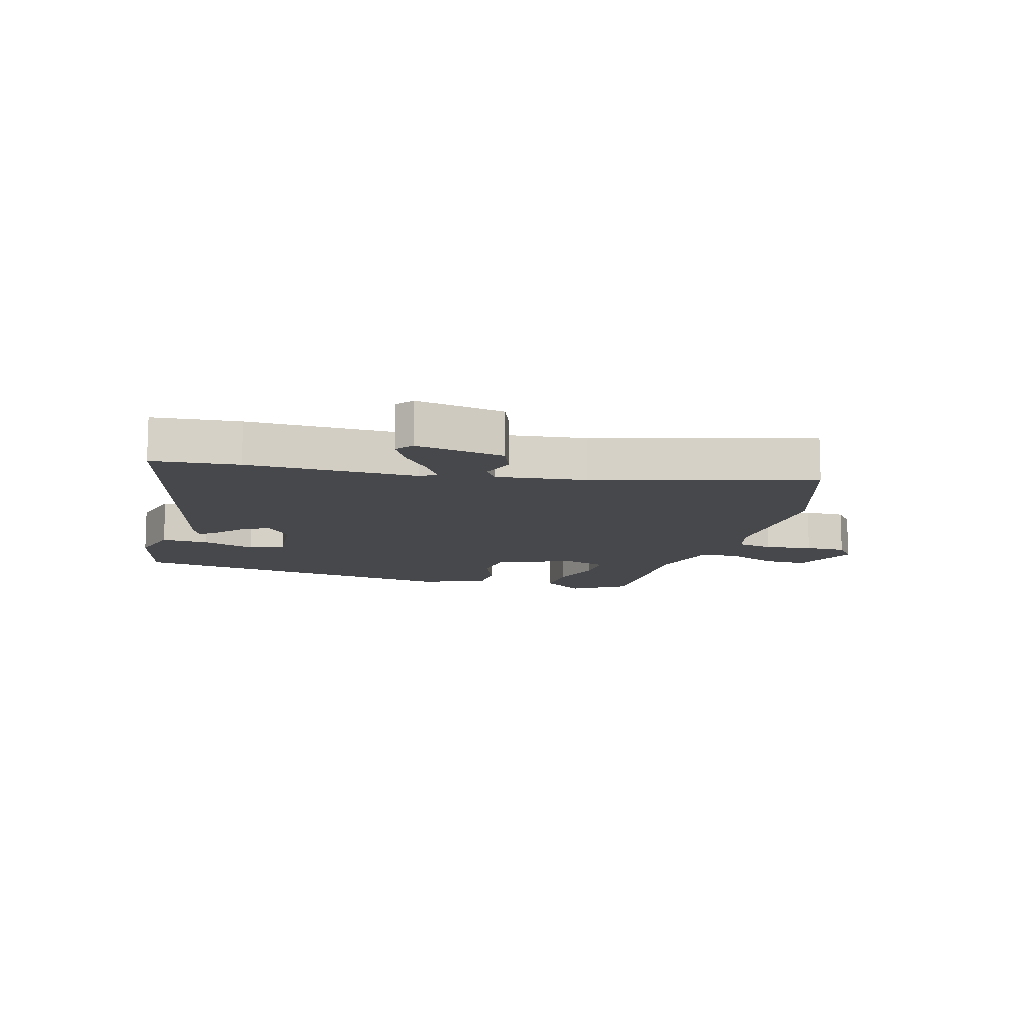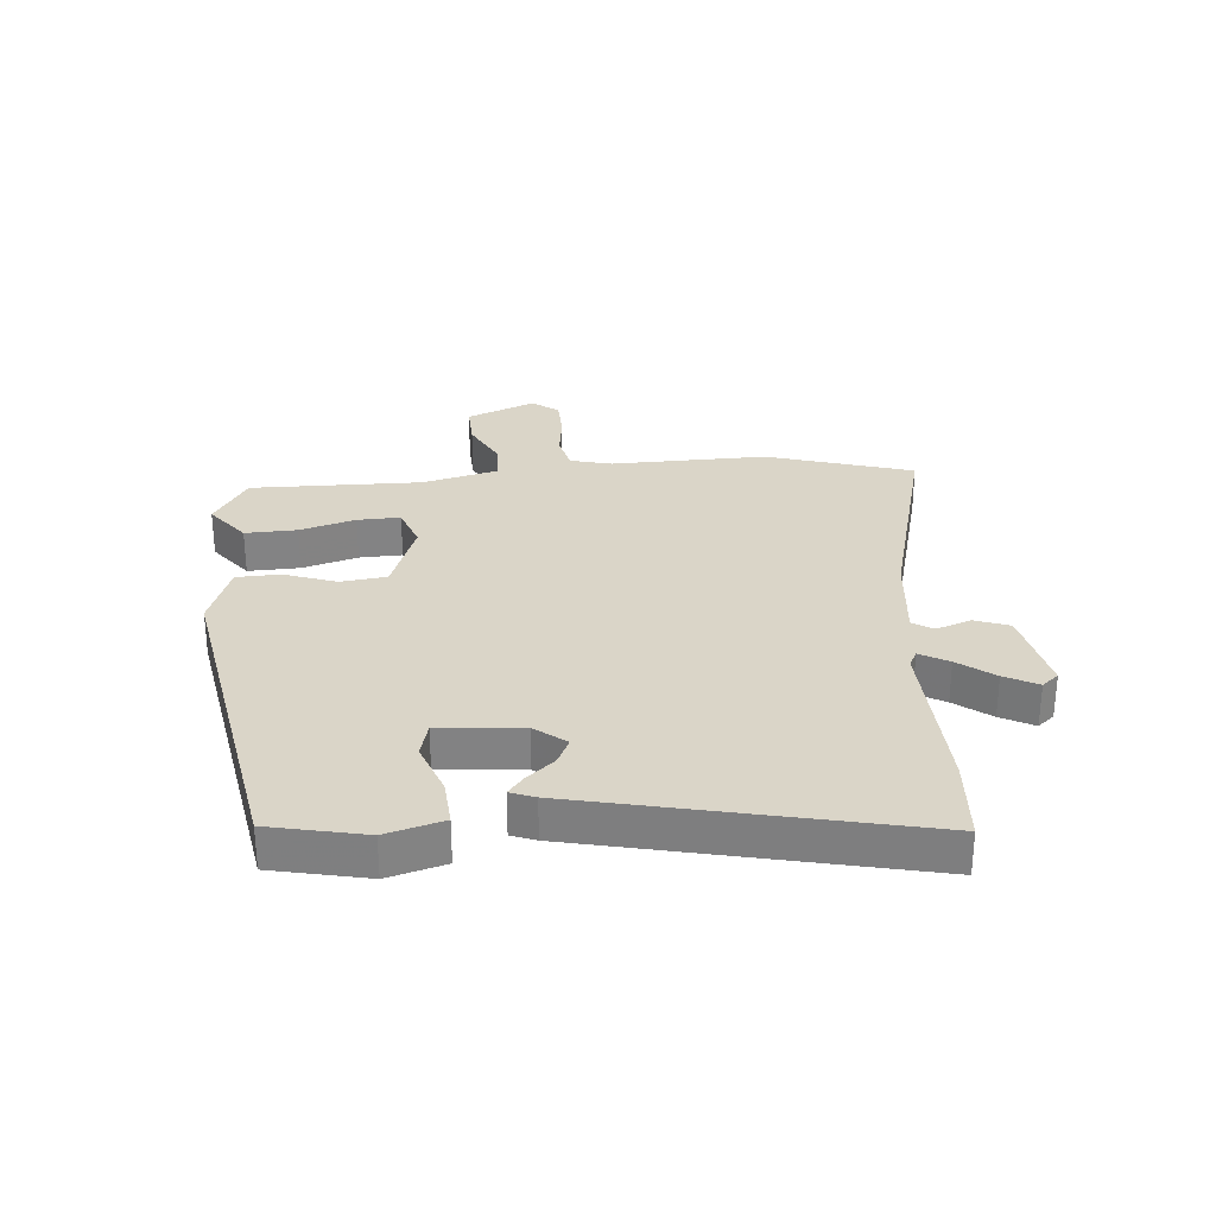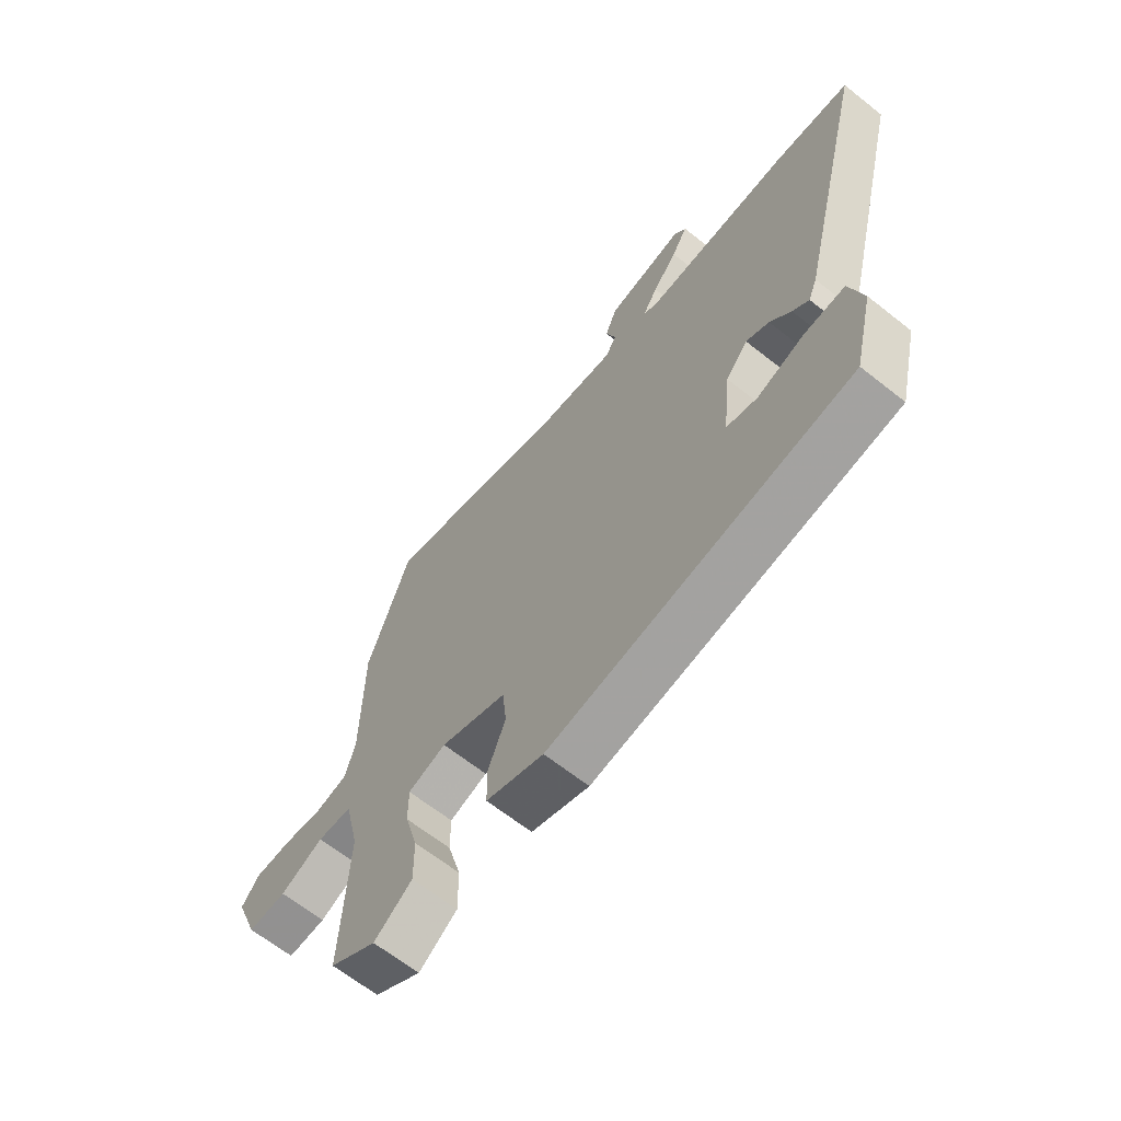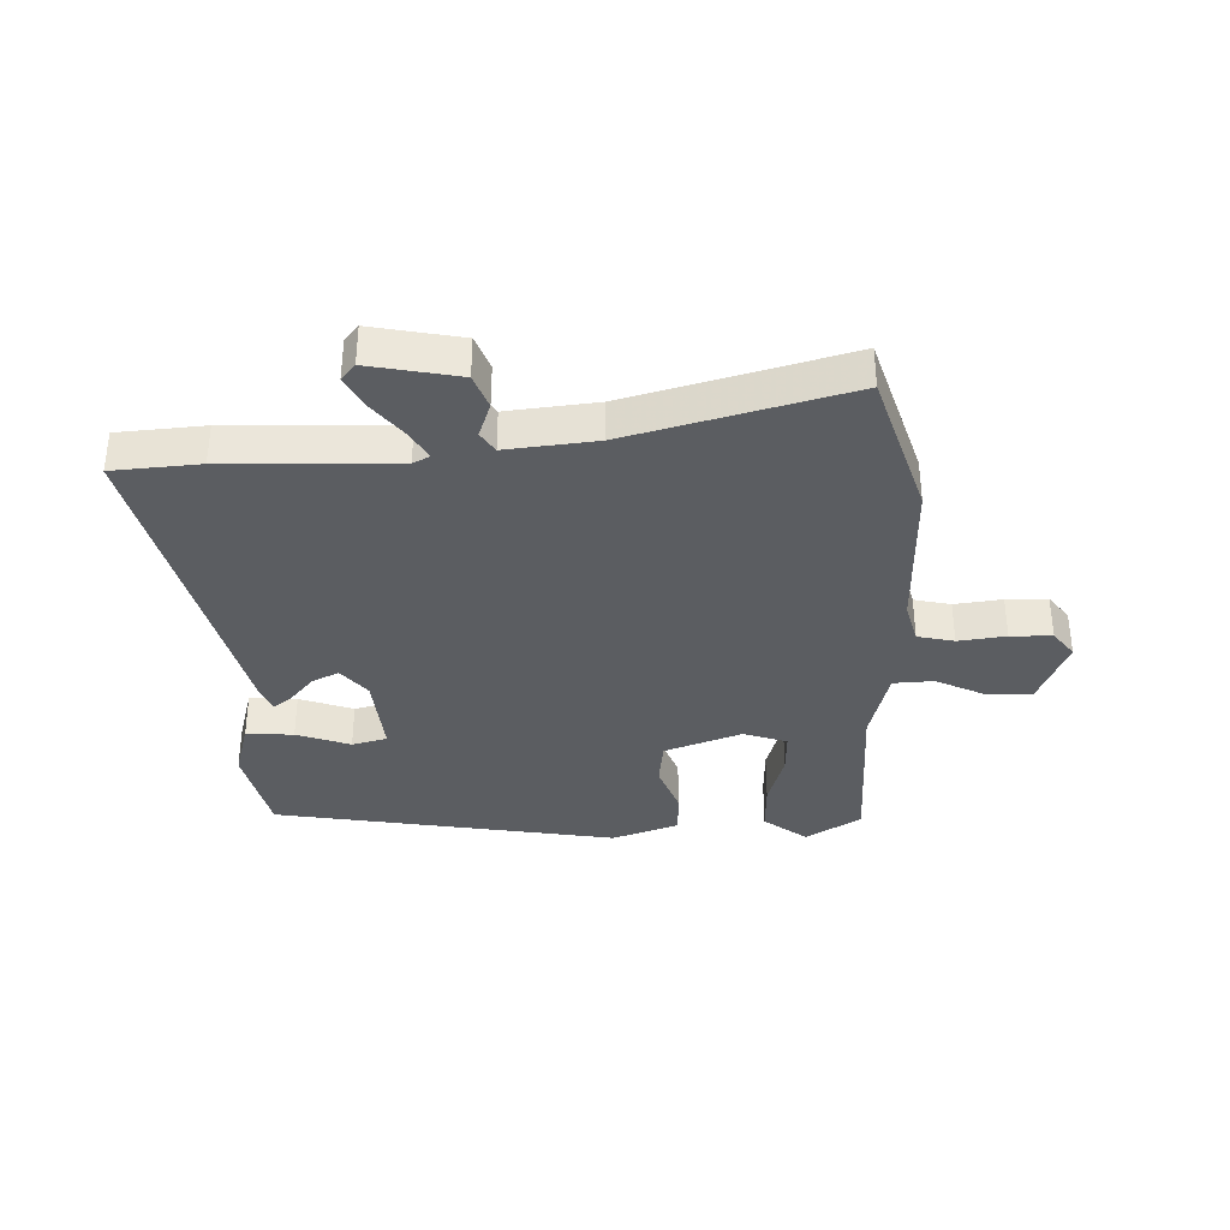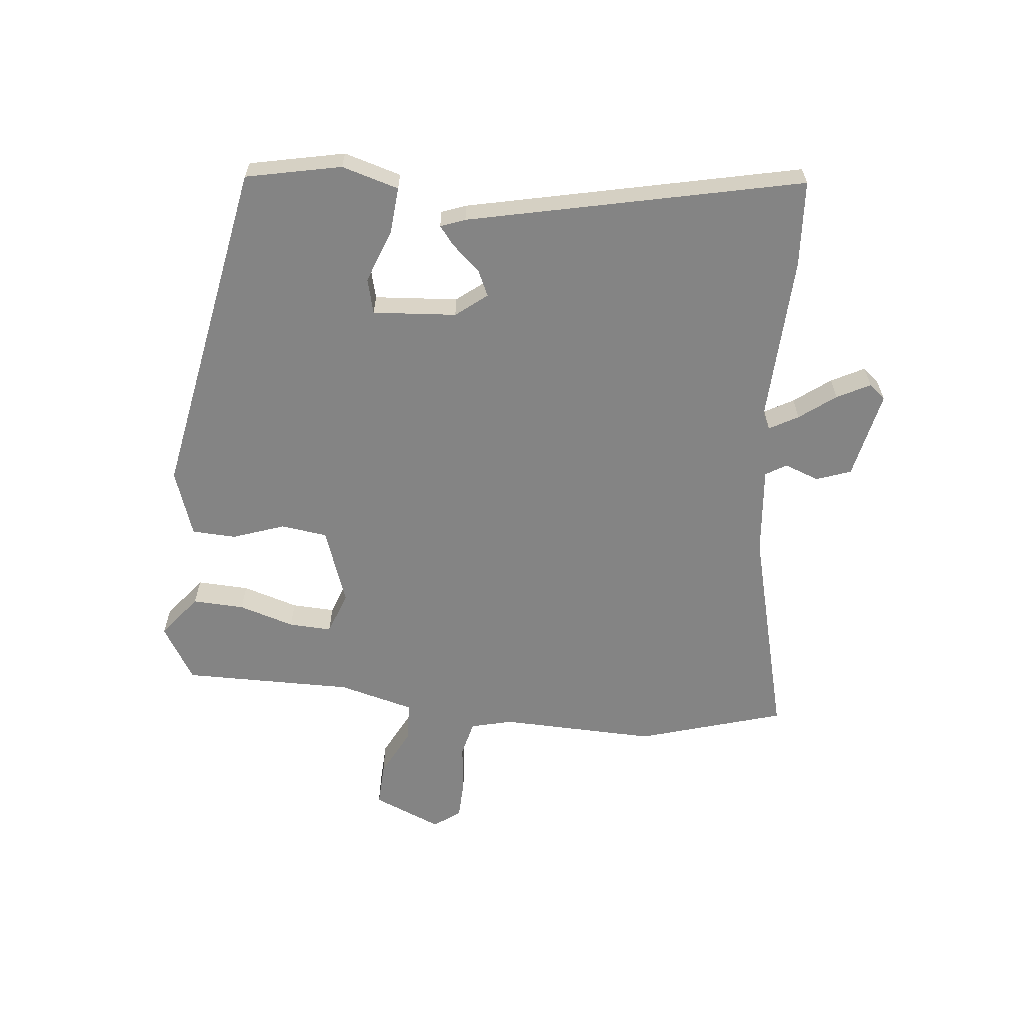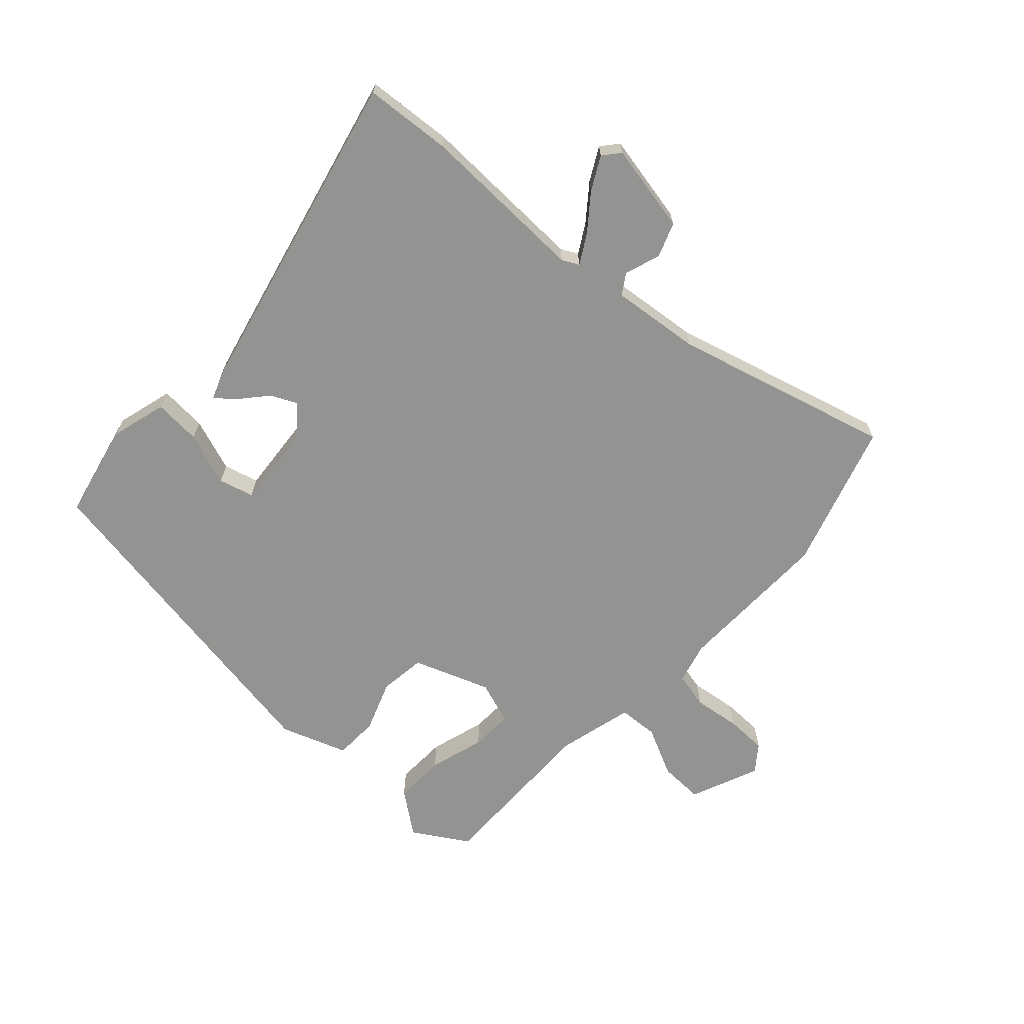
<metadata>
{"format":"obj","ext":"obj","renderer":"f3d","projection":"perspective","resolution":1024,"background":"white","views":[{"elev":-11.2,"azim":-16.2,"up":"+Y"},{"elev":29.2,"azim":-96.3,"up":"+Y"},{"elev":-65.5,"azim":-128.5,"up":"+Z"},{"elev":-35.6,"azim":0.8,"up":"+Y"},{"elev":-61.4,"azim":-97.7,"up":"+Y"},{"elev":-66.6,"azim":-43.7,"up":"+Y"}]}
</metadata>
<code>
v 0.449 0.07 0.652
v 0.532 0.07 0.406
v 0.533 0.07 0.14
v 0.553 0.07 0.07
v 0.615 0.07 0.057
v 0.695 0.07 0.069
v 0.765 0.07 0.069
v 0.8 0.07 0.025
v 0.754 0.07 -0.093
v 0.678 0.07 -0.092
v 0.594 0.07 -0.053
v 0.526 0.07 -0.058
v 0.496 0.07 -0.187
v 0.507 0.07 -0.478
v 0.415 0.07 -0.537
v 0.341 0.07 -0.483
v 0.342 0.07 -0.395
v 0.368 0.07 -0.3
v 0.369 0.07 -0.227
v 0.295 0.07 -0.203
v 0.166 0.07 -0.253
v 0.158 0.07 -0.332
v 0.192 0.07 -0.419
v 0.191 0.07 -0.494
v 0.079 0.07 -0.536
v -0.503 0.07 -0.448
v -0.542 0.07 -0.288
v -0.517 0.07 -0.191
v -0.437 0.07 -0.195
v -0.346 0.07 -0.226
v -0.287 0.07 -0.209
v -0.302 0.07 -0.068
v -0.345 0.07 -0.017
v -0.389 0.07 -0.039
v -0.429 0.07 -0.087
v -0.46 0.07 -0.113
v -0.477 0.07 -0.072
v -0.619 0.07 0.489
v -0.473 0.07 0.503
v -0.187 0.07 0.5
v -0.159 0.07 0.515
v -0.188 0.07 0.563
v -0.236 0.07 0.622
v -0.267 0.07 0.677
v -0.244 0.07 0.706
v -0.093 0.07 0.679
v -0.07 0.07 0.621
v -0.09 0.07 0.561
v -0.067 0.07 0.527
v 0.084 0.07 0.546
v 0.449 0 0.652
v 0.532 0 0.406
v 0.533 0 0.14
v 0.553 0 0.07
v 0.615 0 0.057
v 0.695 0 0.069
v 0.765 0 0.069
v 0.8 0 0.025
v 0.754 0 -0.093
v 0.678 0 -0.092
v 0.594 0 -0.053
v 0.526 0 -0.058
v 0.496 0 -0.187
v 0.507 0 -0.478
v 0.415 0 -0.537
v 0.341 0 -0.483
v 0.342 0 -0.395
v 0.368 0 -0.3
v 0.369 0 -0.227
v 0.295 0 -0.203
v 0.166 0 -0.253
v 0.158 0 -0.332
v 0.192 0 -0.419
v 0.191 0 -0.494
v 0.079 0 -0.536
v -0.503 0 -0.448
v -0.542 0 -0.288
v -0.517 0 -0.191
v -0.437 0 -0.195
v -0.346 0 -0.226
v -0.287 0 -0.209
v -0.302 0 -0.068
v -0.345 0 -0.017
v -0.389 0 -0.039
v -0.429 0 -0.087
v -0.46 0 -0.113
v -0.477 0 -0.072
v -0.619 0 0.489
v -0.473 0 0.503
v -0.187 0 0.5
v -0.159 0 0.515
v -0.188 0 0.563
v -0.236 0 0.622
v -0.267 0 0.677
v -0.244 0 0.706
v -0.093 0 0.679
v -0.07 0 0.621
v -0.09 0 0.561
v -0.067 0 0.527
v 0.084 0 0.546
f 45 46 47 48
f 45 48 49
f 42 43 44 45
f 41 42 45 49
f 40 41 49 50
f 38 39 40
f 37 38 40
f 34 35 36 37
f 33 34 37 40
f 32 33 40 50
f 27 28 29 30
f 27 30 31
f 26 27 31
f 25 26 31
f 22 23 24 25
f 21 22 25 31
f 20 21 31 32
f 15 16 17 18
f 13 14 15 18
f 12 13 18 19
f 8 9 10 11
f 8 11 12
f 5 6 7 8
f 5 8 12
f 4 5 12 19
f 50 1 2 3
f 20 32 50 3
f 3 4 19 20
f 98 97 96 95
f 99 98 95
f 95 94 93 92
f 99 95 92 91
f 100 99 91 90
f 90 89 88
f 90 88 87
f 87 86 85 84
f 90 87 84 83
f 100 90 83 82
f 80 79 78 77
f 81 80 77
f 81 77 76
f 81 76 75
f 75 74 73 72
f 81 75 72 71
f 82 81 71 70
f 68 67 66 65
f 68 65 64 63
f 69 68 63 62
f 61 60 59 58
f 62 61 58
f 58 57 56 55
f 62 58 55
f 69 62 55 54
f 53 52 51 100
f 53 100 82 70
f 70 69 54 53
f 1 51 52 2
f 2 52 53 3
f 3 53 54 4
f 4 54 55 5
f 5 55 56 6
f 6 56 57 7
f 7 57 58 8
f 8 58 59 9
f 9 59 60 10
f 10 60 61 11
f 11 61 62 12
f 12 62 63 13
f 13 63 64 14
f 14 64 65 15
f 15 65 66 16
f 16 66 67 17
f 17 67 68 18
f 18 68 69 19
f 19 69 70 20
f 20 70 71 21
f 21 71 72 22
f 22 72 73 23
f 23 73 74 24
f 24 74 75 25
f 25 75 76 26
f 26 76 77 27
f 27 77 78 28
f 28 78 79 29
f 29 79 80 30
f 30 80 81 31
f 31 81 82 32
f 32 82 83 33
f 33 83 84 34
f 34 84 85 35
f 35 85 86 36
f 36 86 87 37
f 37 87 88 38
f 38 88 89 39
f 39 89 90 40
f 40 90 91 41
f 41 91 92 42
f 42 92 93 43
f 43 93 94 44
f 44 94 95 45
f 45 95 96 46
f 46 96 97 47
f 47 97 98 48
f 48 98 99 49
f 49 99 100 50
f 50 100 51 1

</code>
